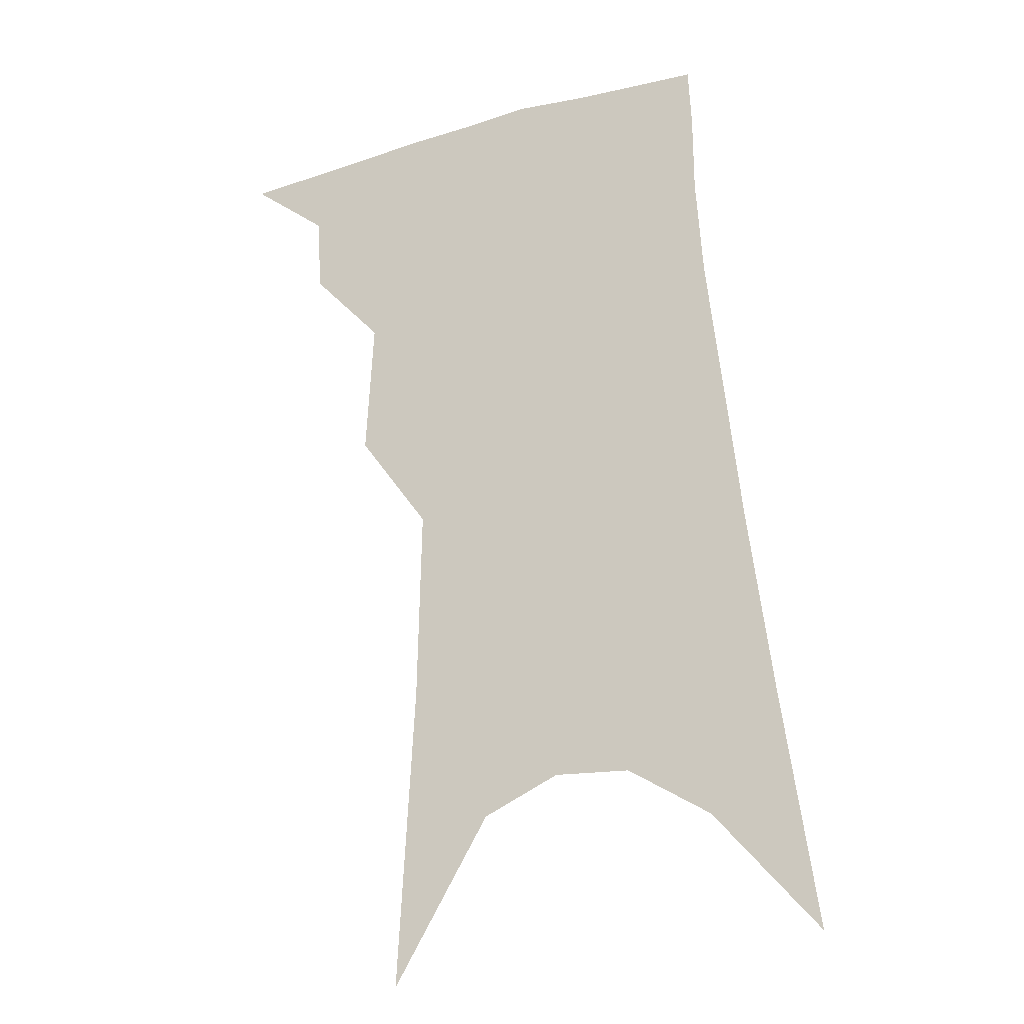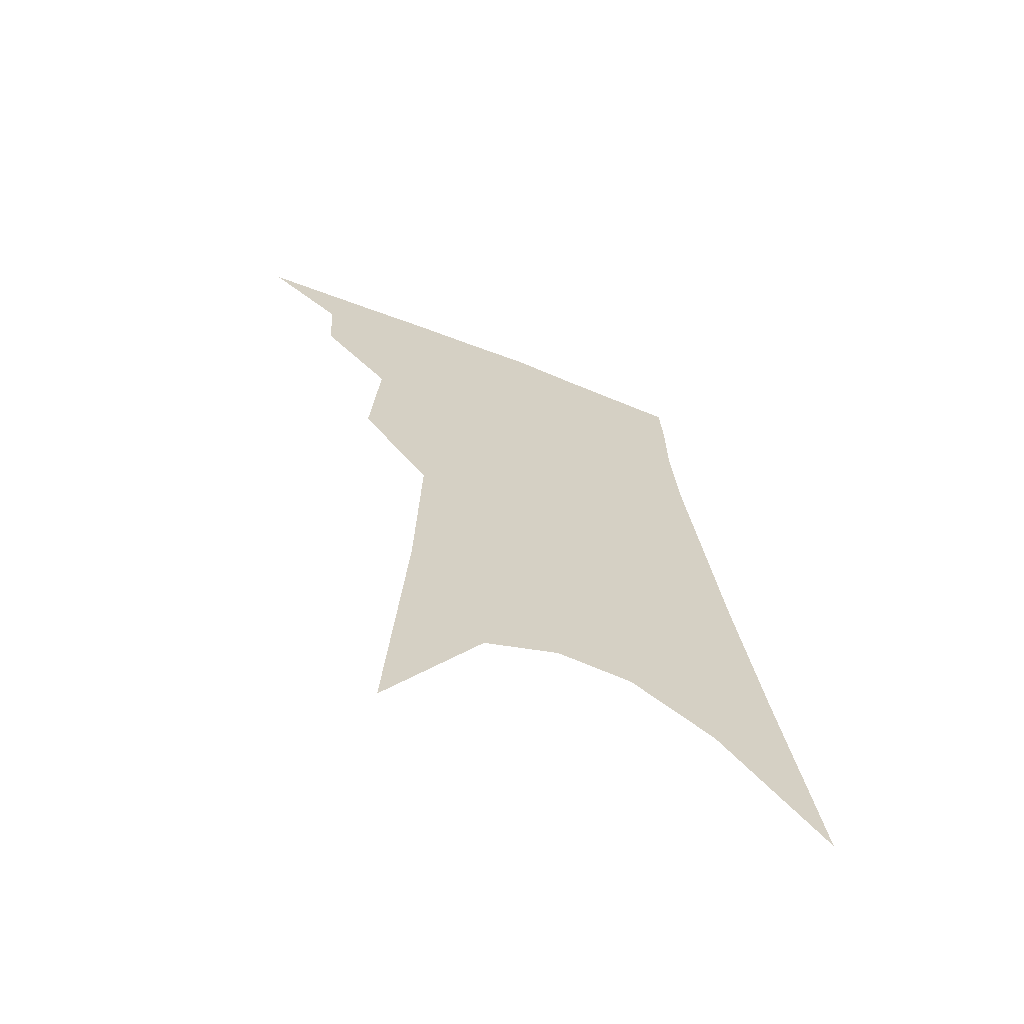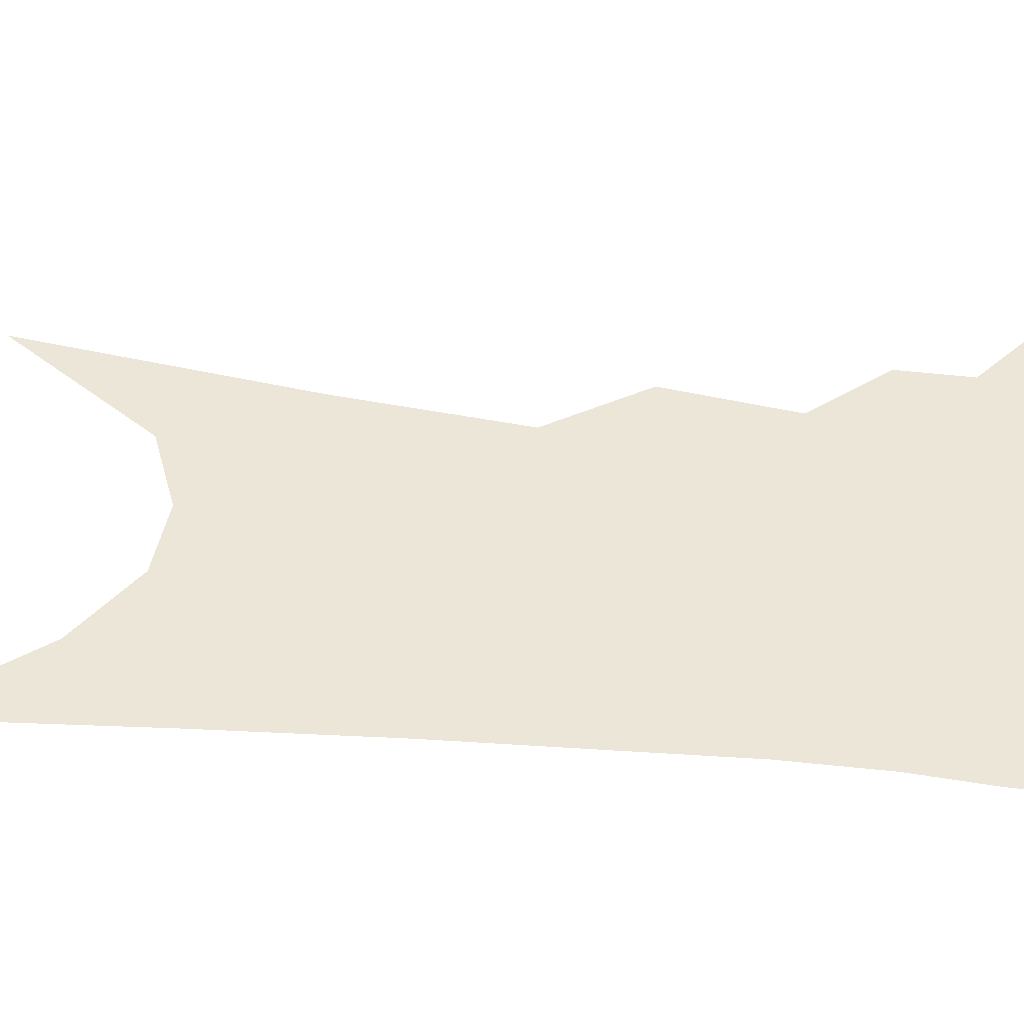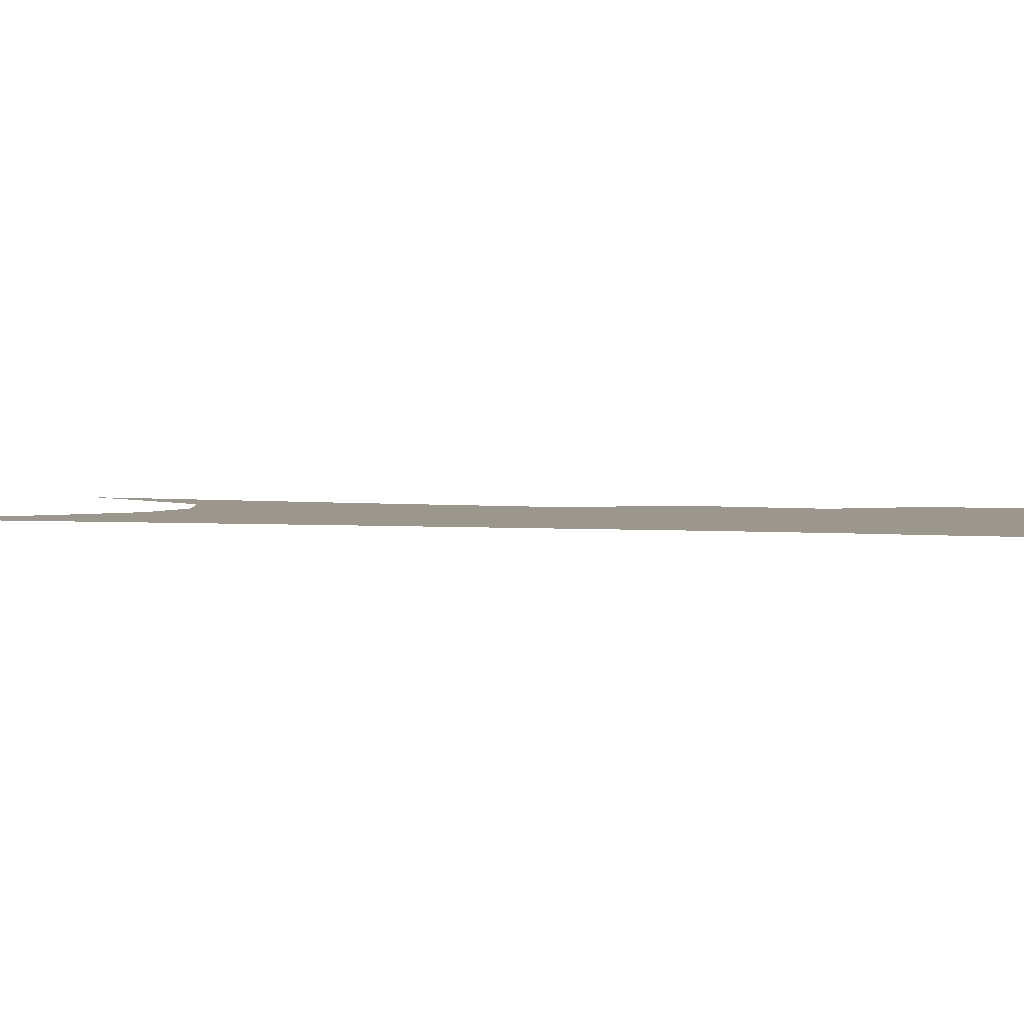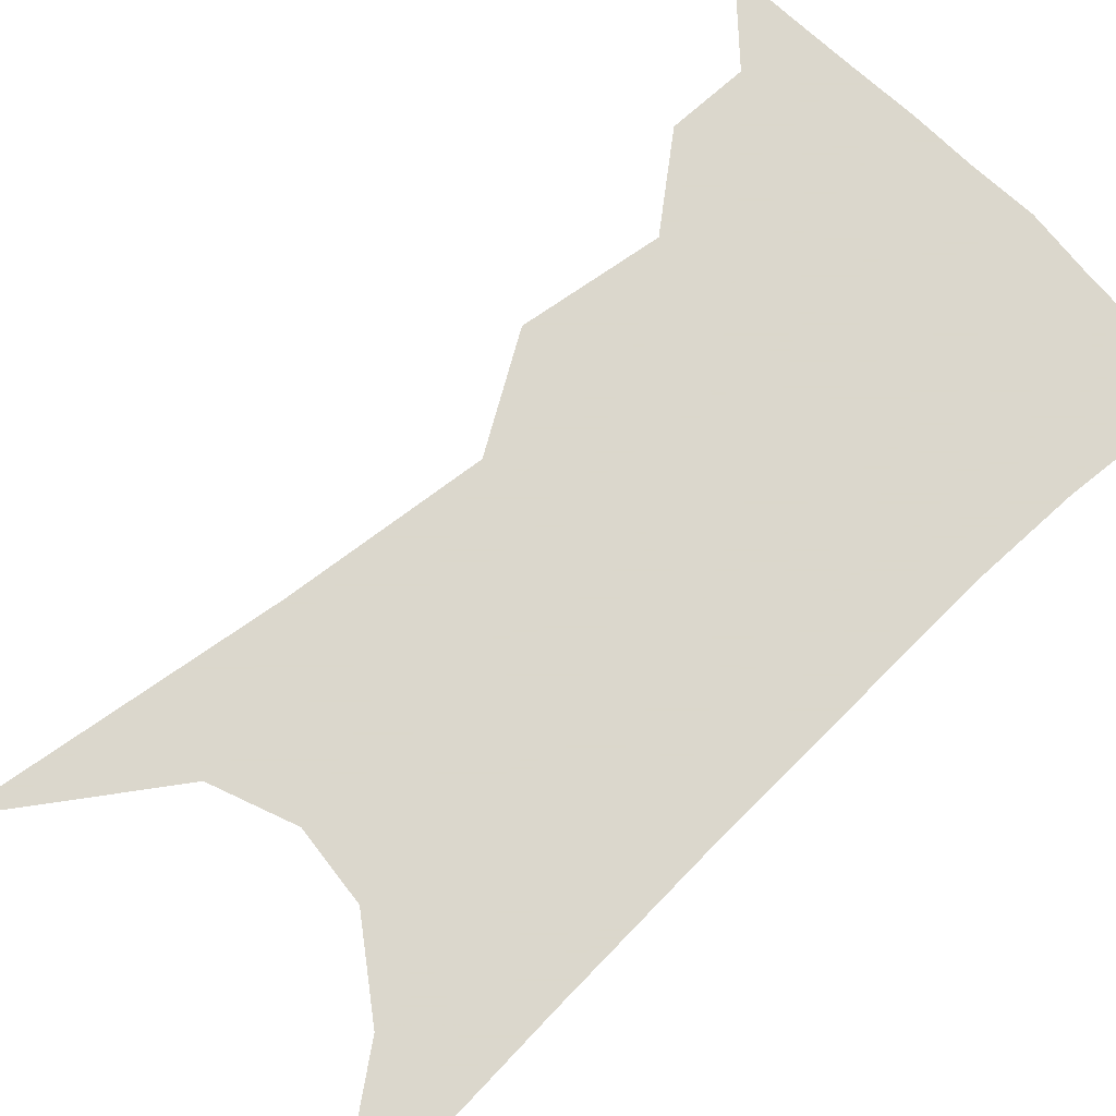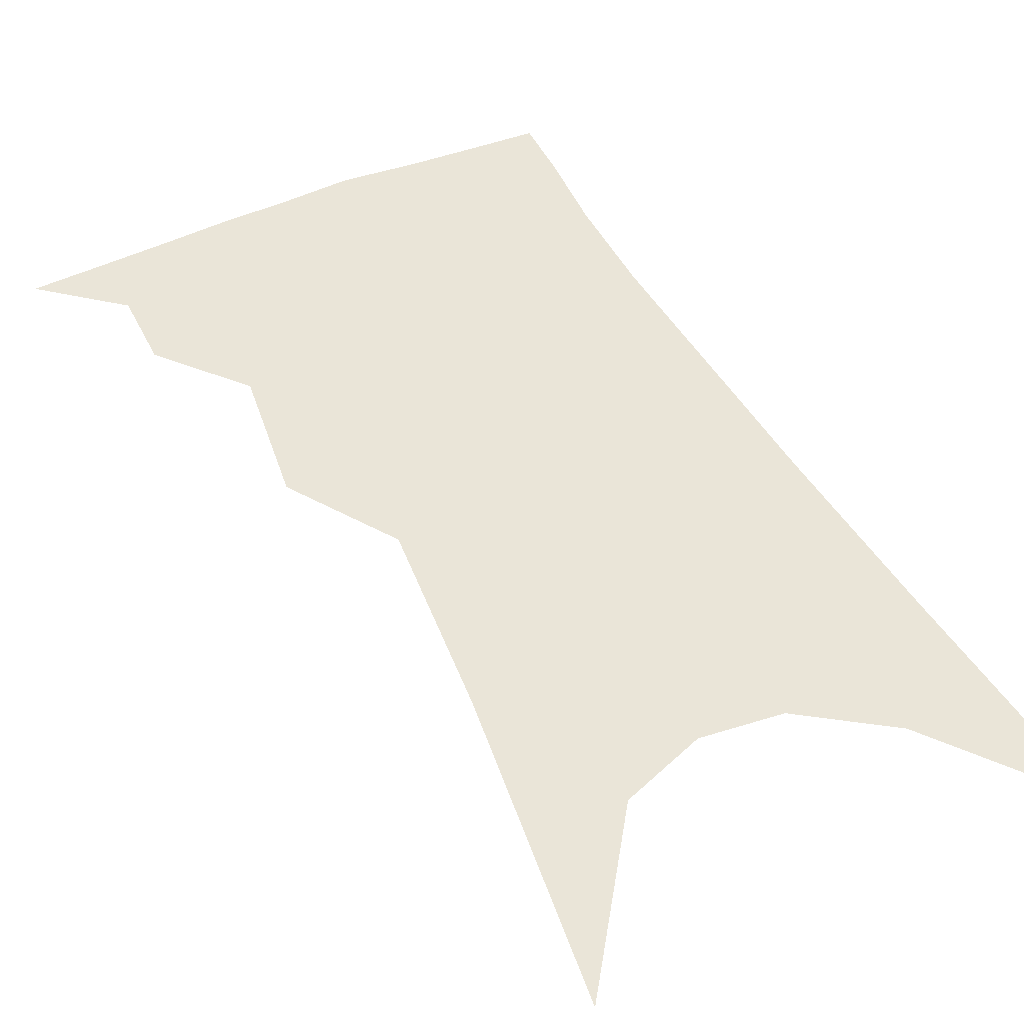
<metadata>
{"format":"obj","ext":"obj","renderer":"f3d","projection":"perspective","resolution":1024,"background":"white","views":[{"elev":-19.6,"azim":19.1,"up":"+Y"},{"elev":-66.3,"azim":-23.5,"up":"+Y"},{"elev":48.6,"azim":100.9,"up":"+Z"},{"elev":2.7,"azim":112.8,"up":"+Z"},{"elev":73.4,"azim":51.8,"up":"+Z"},{"elev":45.3,"azim":-20.9,"up":"+Z"}]}
</metadata>
<code>
v 500.9 338.3 0
v 523.9 301.1 0
v 522.5 322.7 0
v 519.6 341.3 0
v 541.4 241.8 0
v 543.7 280.6 0
v 543 305.3 0
v 541.2 325.7 0
v 537.9 344.3 0
v 555.1 72.13 0
v 560.1 159.2 0
v 561.4 214.6 0
v 562.7 256.9 0
v 563.1 287.9 0
v 562.1 309.9 0
v 559.7 328.6 0
v 556.3 347.5 0
v 582.6 120.1 0
v 582 180.2 0
v 581.6 227.5 0
v 581.7 265 0
v 581.2 291.3 0
v 580.4 312.5 0
v 579.2 331.2 0
v 575.4 350.1 0
v 604.3 130.9 0
v 601.8 187.2 0
v 600.3 232 0
v 599.5 267.8 0
v 599 294.3 0
v 598.4 315.1 0
v 597.3 333.4 0
v 593.6 353.2 0
v 626 130.7 0
v 621.2 190.1 0
v 618.8 232.5 0
v 617.4 266.2 0
v 616.5 293.9 0
v 616.1 316.1 0
v 615.4 335.2 0
v 614 353.4 0
v 650 116.5 0
v 642.5 180.2 0
v 638.9 223.9 0
v 636.3 260.2 0
v 634 293.3 0
v 633.5 317.6 0
v 633.6 336.5 0
v 632.4 354.2 0
v 680.4 82.48 0
v 670.3 150.7 0
v 663 204.2 0
v 658 246.7 0
v 653.3 285.6 0
v 651.2 314.7 0
v 651 337.6 0
v 650.1 355.1 0
v 721 361 0
f 3 4 1
f 6 7 2
f 2 7 3
f 7 8 3
f 3 8 4
f 8 9 4
f 12 13 5
f 5 13 6
f 13 14 6
f 6 14 7
f 14 15 7
f 7 15 8
f 15 16 8
f 8 16 9
f 16 17 9
f 10 18 11
f 18 19 11
f 11 19 12
f 19 20 12
f 12 20 13
f 20 21 13
f 13 21 14
f 21 22 14
f 14 22 15
f 22 23 15
f 15 23 16
f 23 24 16
f 16 24 17
f 24 25 17
f 18 26 19
f 26 27 19
f 19 27 20
f 27 28 20
f 20 28 21
f 28 29 21
f 21 29 22
f 29 30 22
f 22 30 23
f 30 31 23
f 23 31 24
f 31 32 24
f 24 32 25
f 32 33 25
f 26 34 27
f 34 35 27
f 27 35 28
f 35 36 28
f 28 36 29
f 36 37 29
f 29 37 30
f 37 38 30
f 30 38 31
f 38 39 31
f 31 39 32
f 39 40 32
f 32 40 33
f 40 41 33
f 34 42 35
f 42 43 35
f 35 43 36
f 43 44 36
f 36 44 37
f 44 45 37
f 37 45 38
f 45 46 38
f 38 46 39
f 46 47 39
f 39 47 40
f 47 48 40
f 40 48 41
f 48 49 41
f 42 50 43
f 50 51 43
f 43 51 44
f 51 52 44
f 44 52 45
f 52 53 45
f 45 53 46
f 53 54 46
f 46 54 47
f 54 55 47
f 47 55 48
f 55 56 48
f 48 56 49
f 56 57 49

</code>
